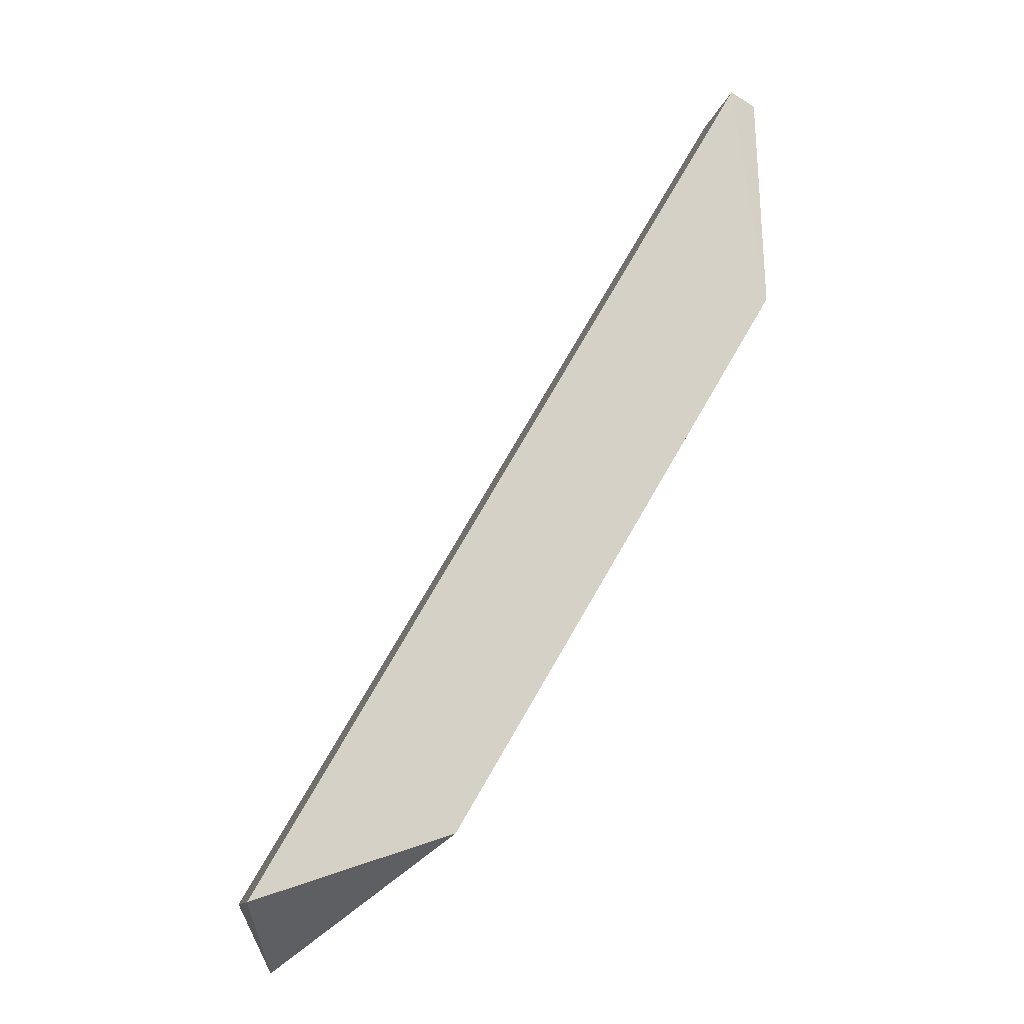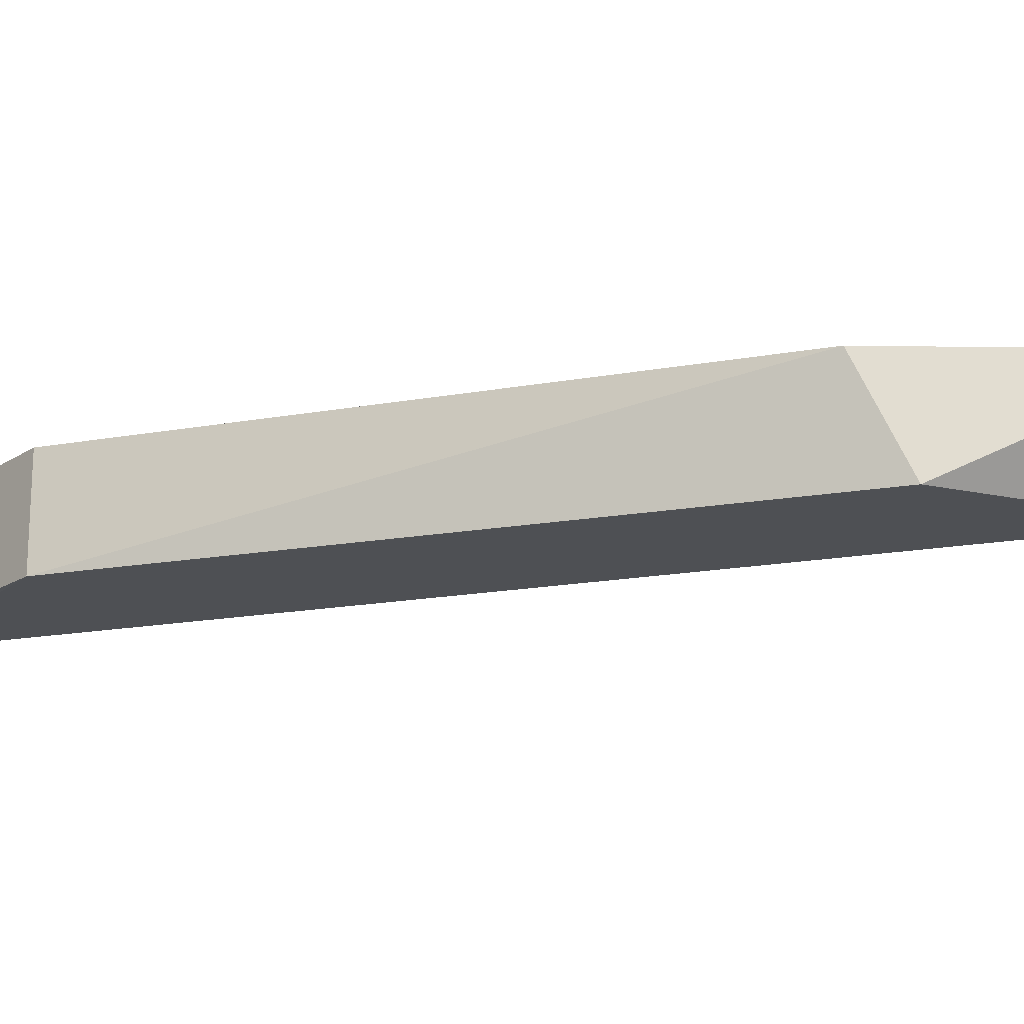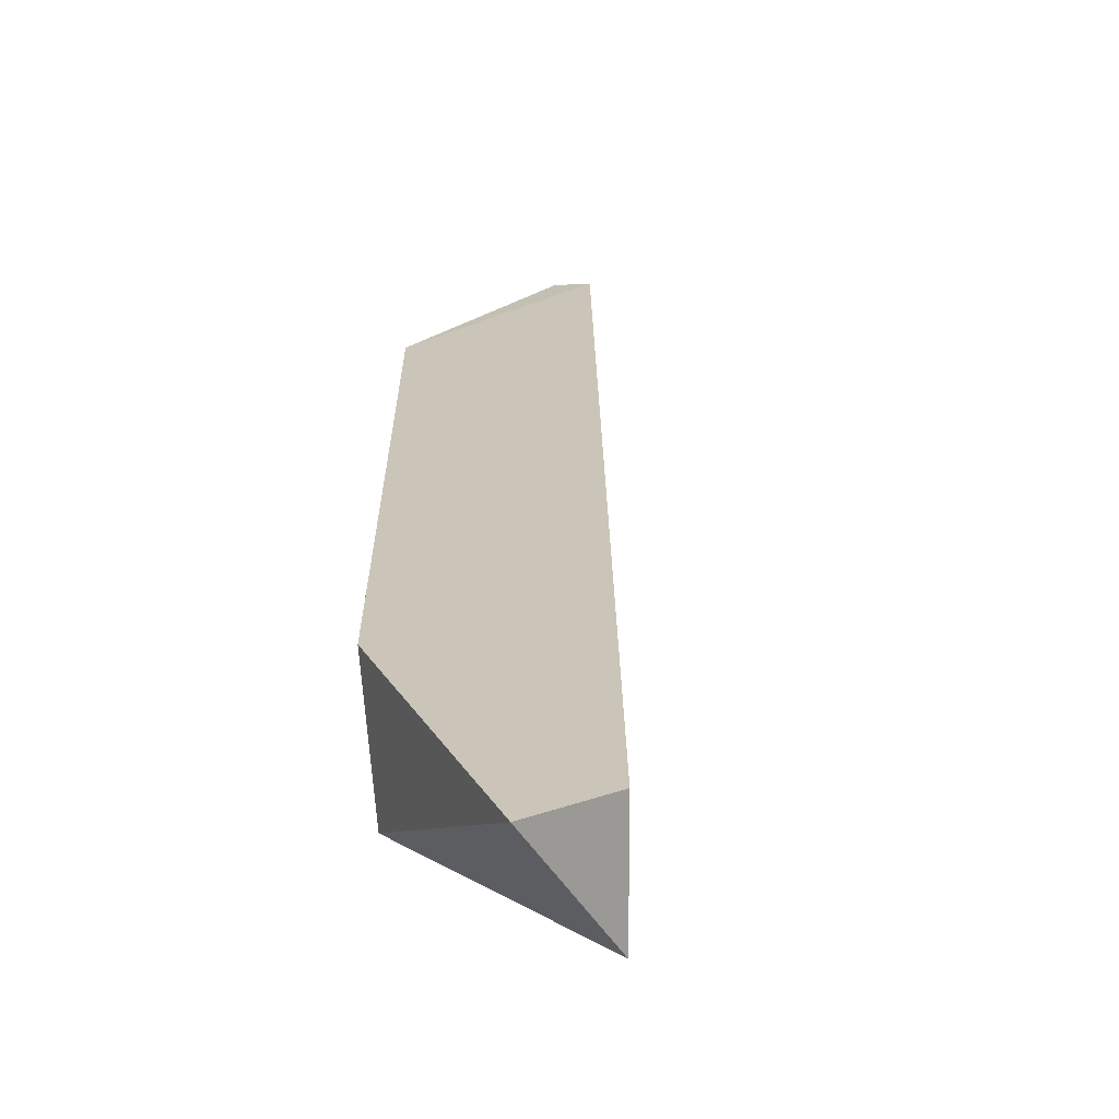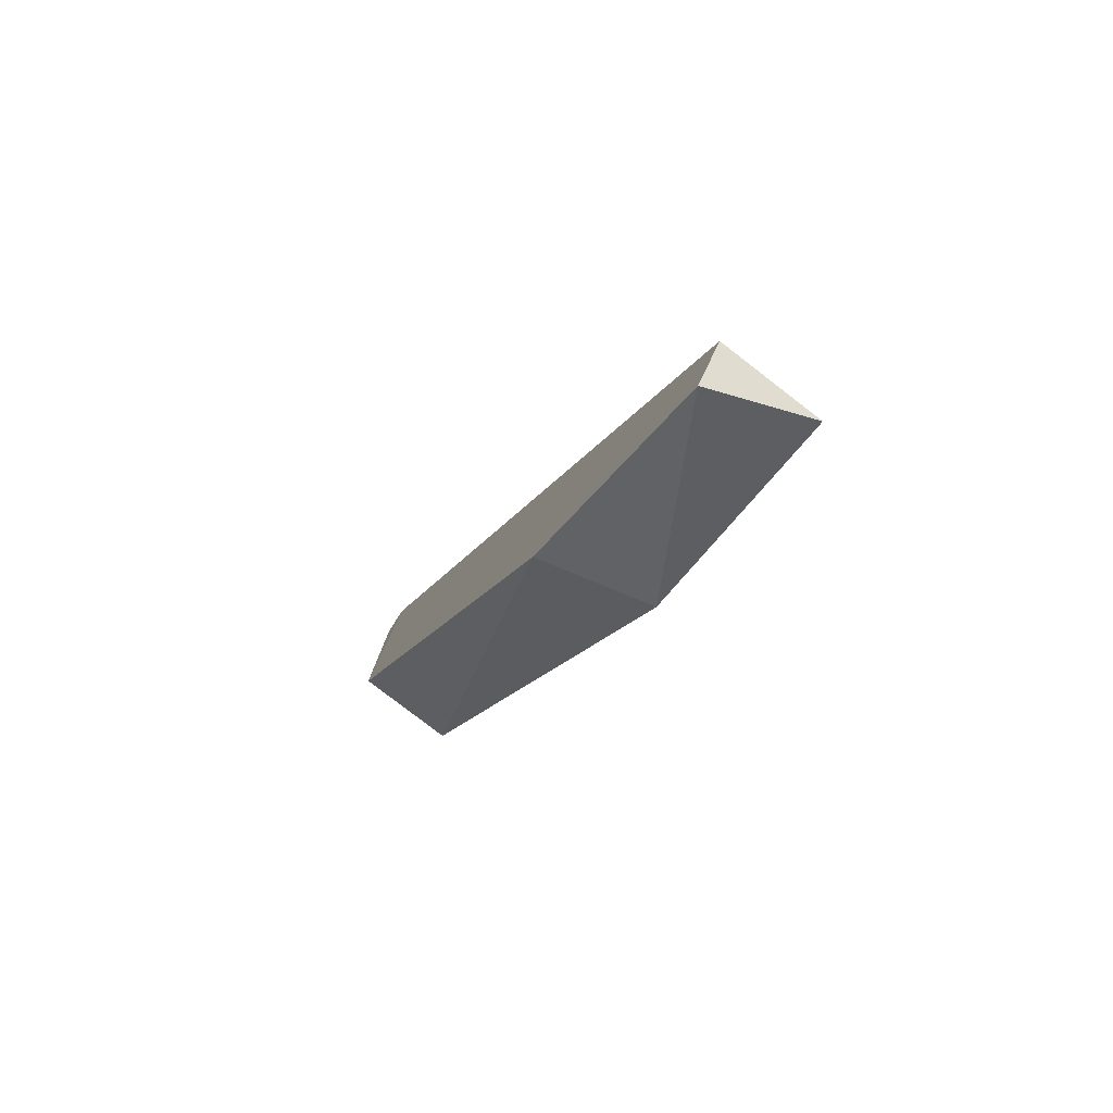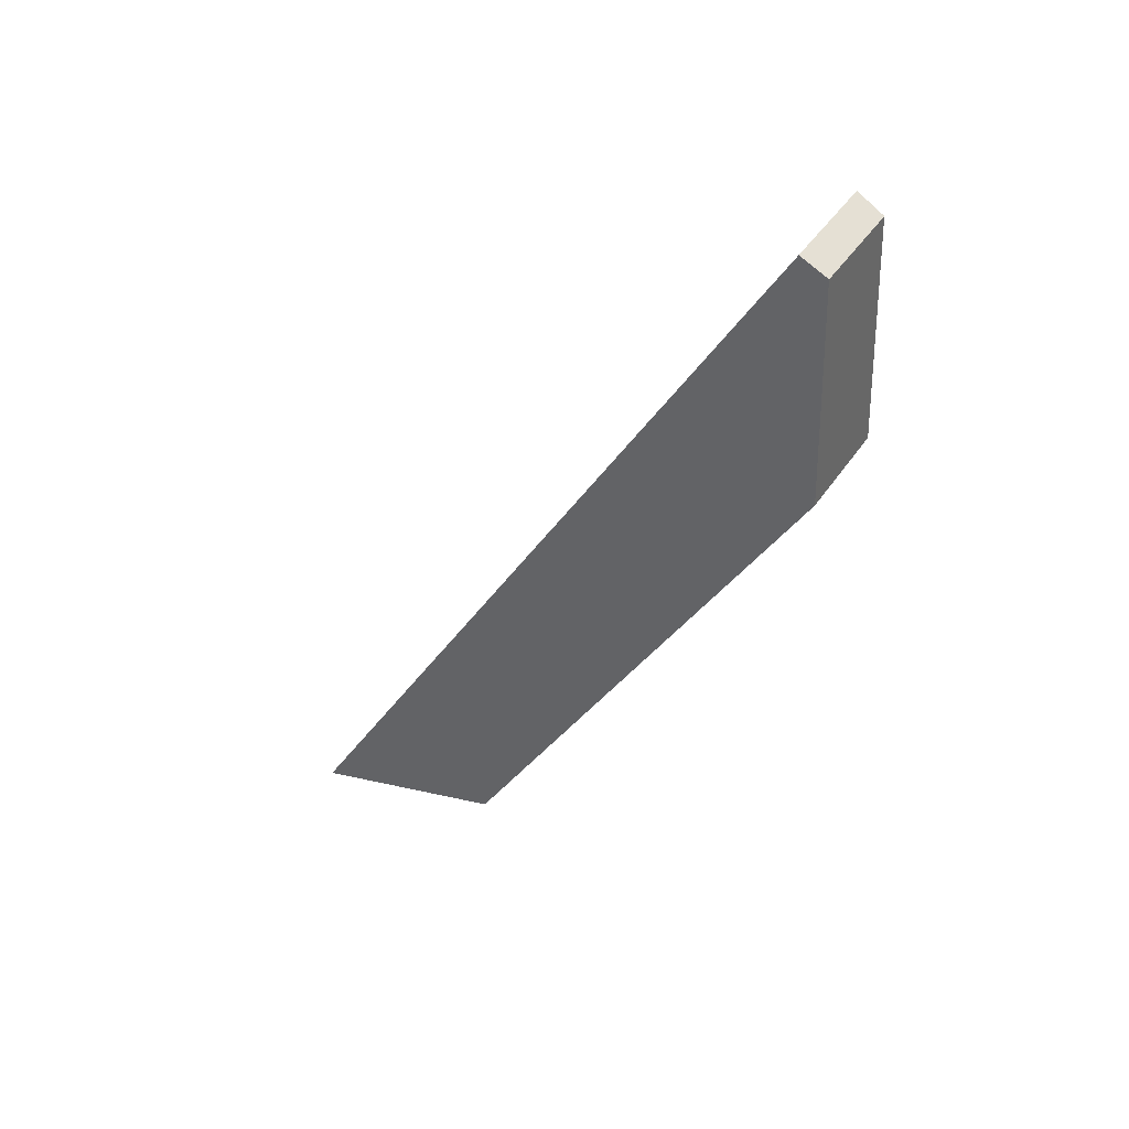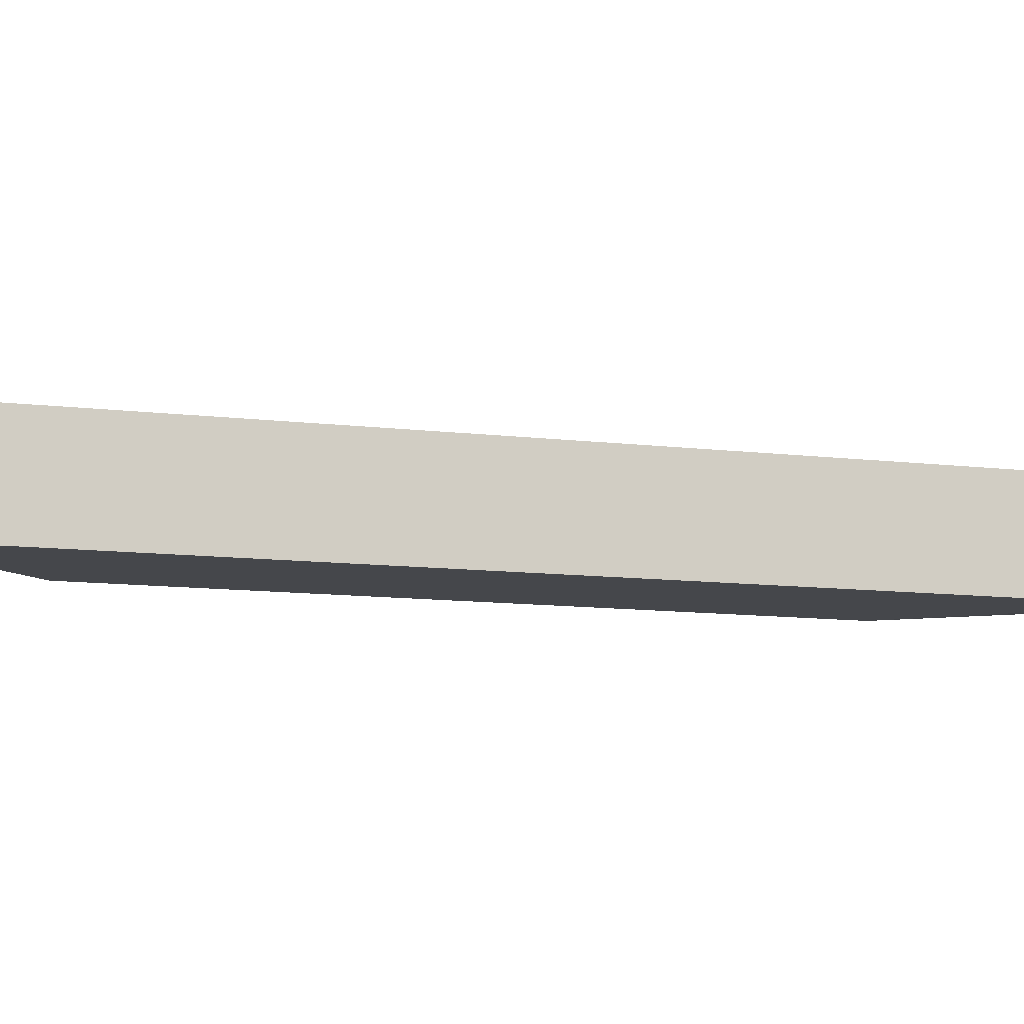
<metadata>
{"format":"obj","ext":"obj","renderer":"f3d","projection":"perspective","resolution":1024,"background":"white","views":[{"elev":-12.3,"azim":-12.0,"up":"+Z"},{"elev":-18.6,"azim":138.6,"up":"+Y"},{"elev":20.3,"azim":-150.7,"up":"+Y"},{"elev":-79.2,"azim":-127.6,"up":"+Z"},{"elev":43.0,"azim":31.0,"up":"+Z"},{"elev":-10.6,"azim":-77.5,"up":"+Y"}]}
</metadata>
<code>
v 0.5318 -0.7693 -0.1603
v 0.5318 -0.8107 -0.1603
v 0.4077 -0.7693 -0.381
v 0.5181 -0.7693 -0.06364
v 0.5181 -0.8107 -0.06364
v 0.3939 -0.8107 -0.3949
v 0.5286 -0.8101 -0.06931
v 0.5286 -0.77 -0.06931
v 0.3249 -0.7693 -0.4501
v 0.3111 -0.7693 -0.4225
v 0.3111 -0.8107 -0.4225
f 4 11 5
f 8 7 1
f 10 1 3
f 3 1 2
f 1 7 2
f 11 6 2
f 6 3 2
f 7 8 4
f 1 10 4
f 8 1 4
f 10 11 4
f 6 11 9
f 11 10 9
f 3 6 9
f 10 3 9
f 2 7 5
f 11 2 5
f 7 4 5

</code>
